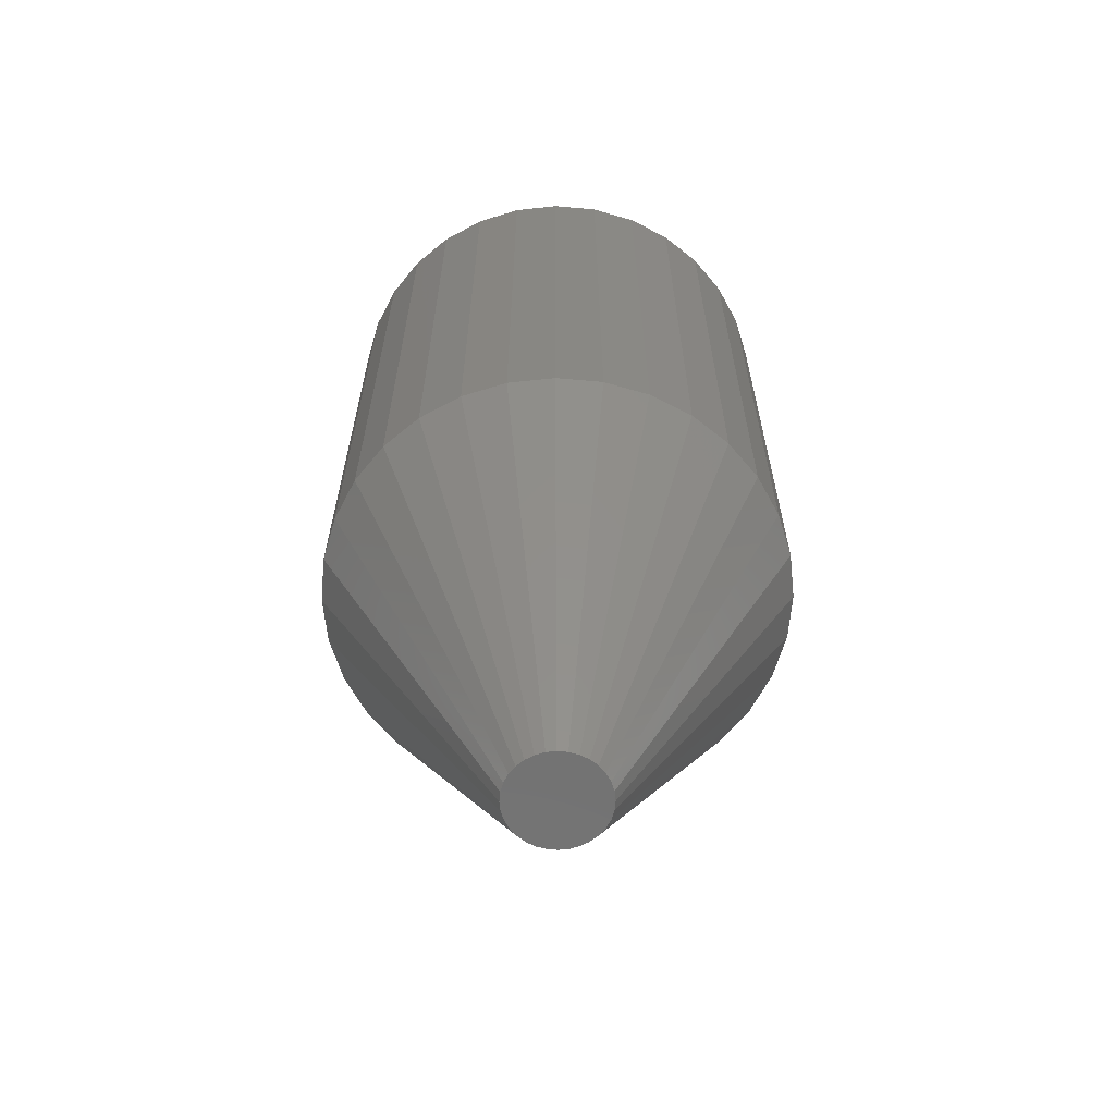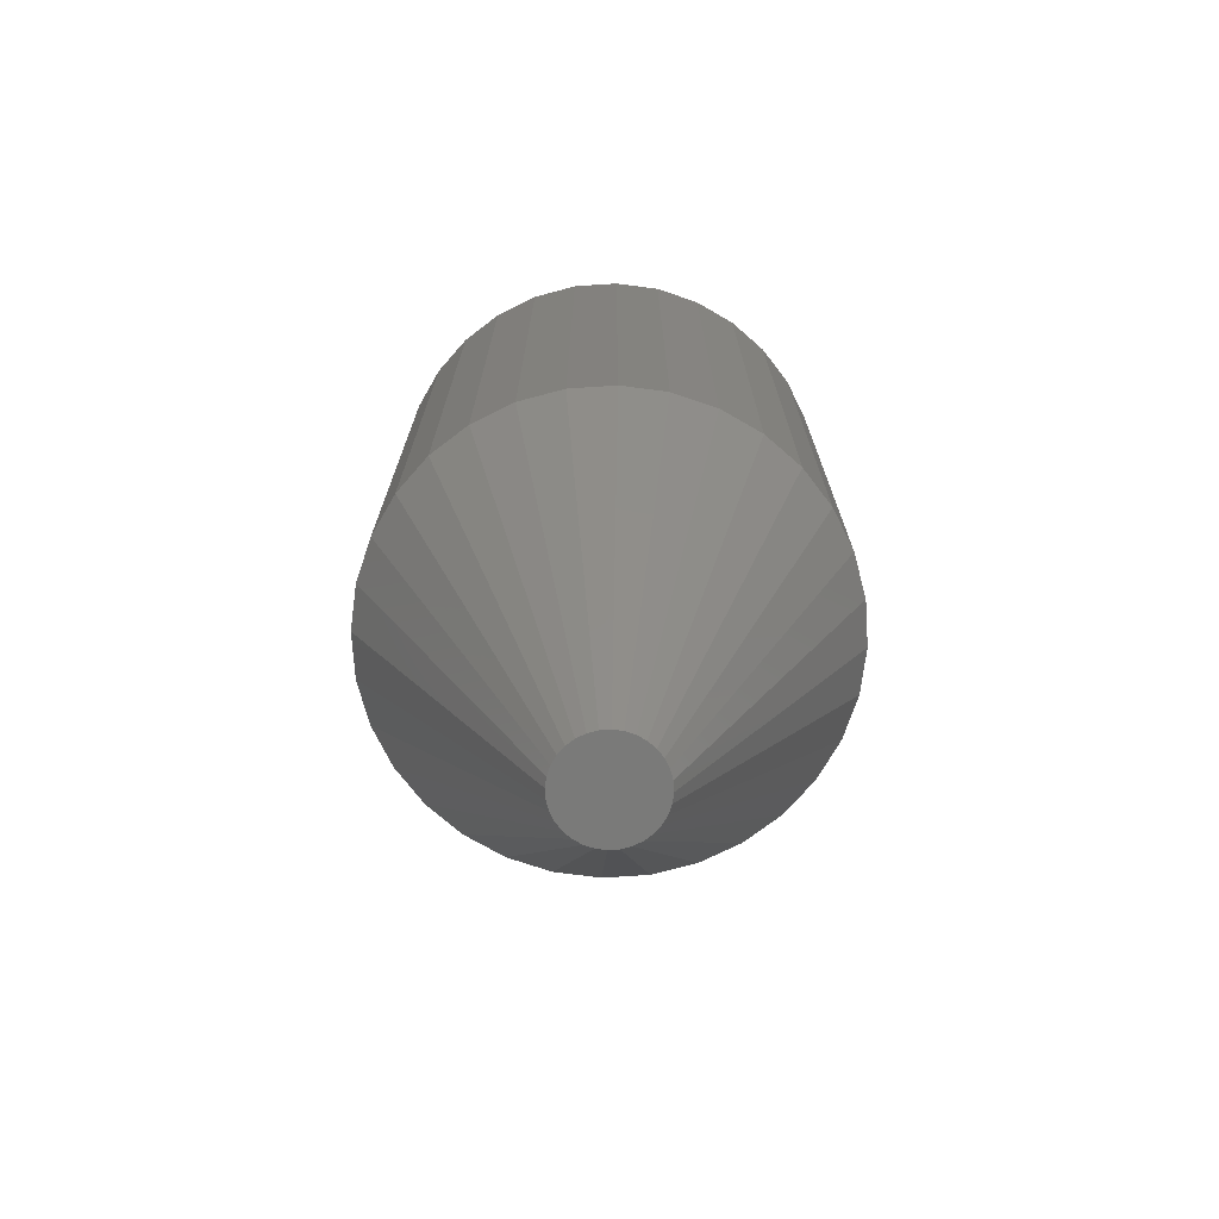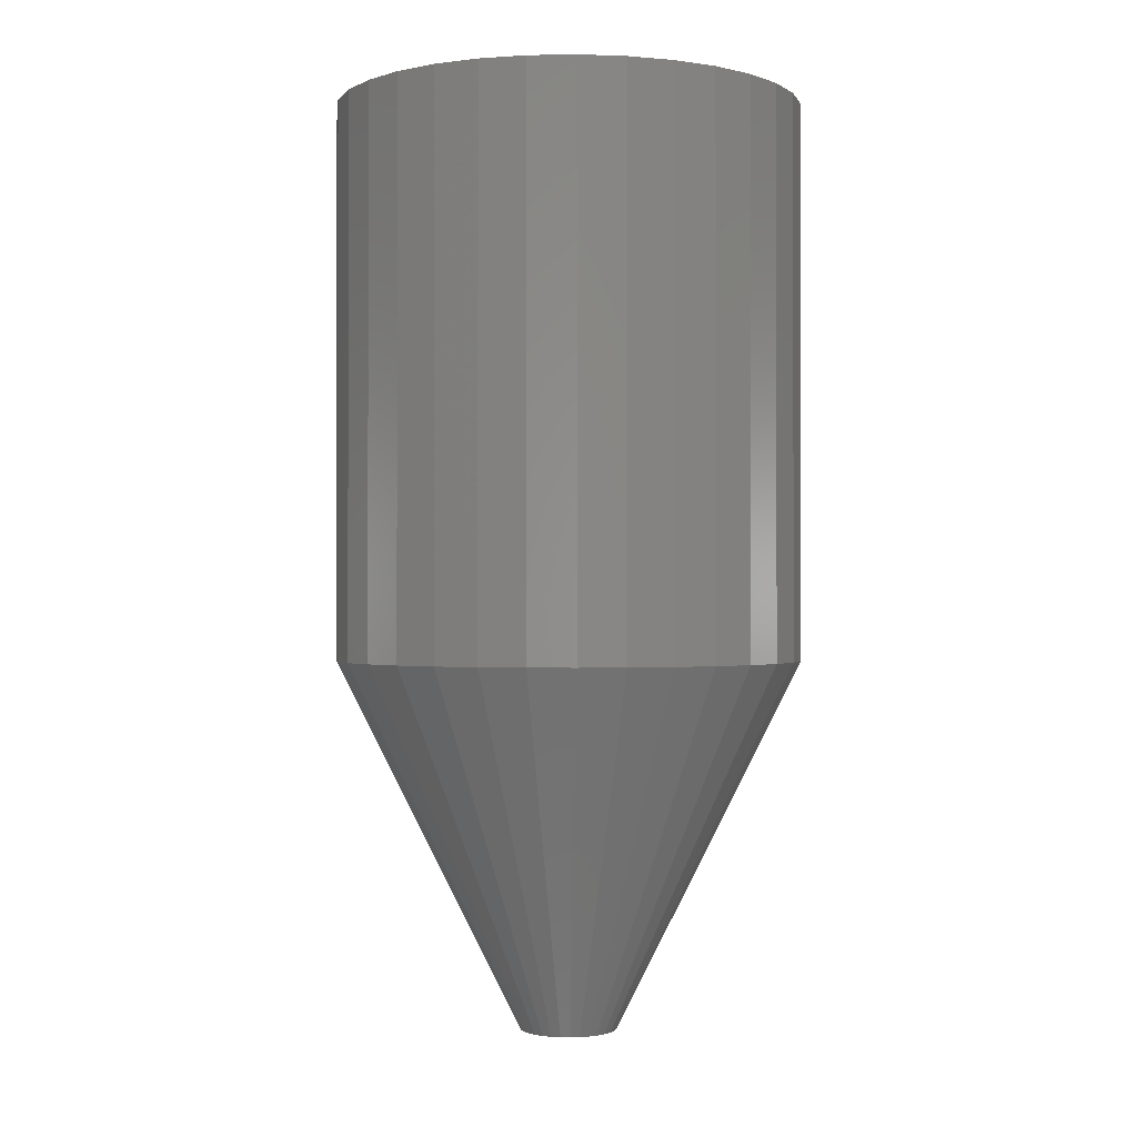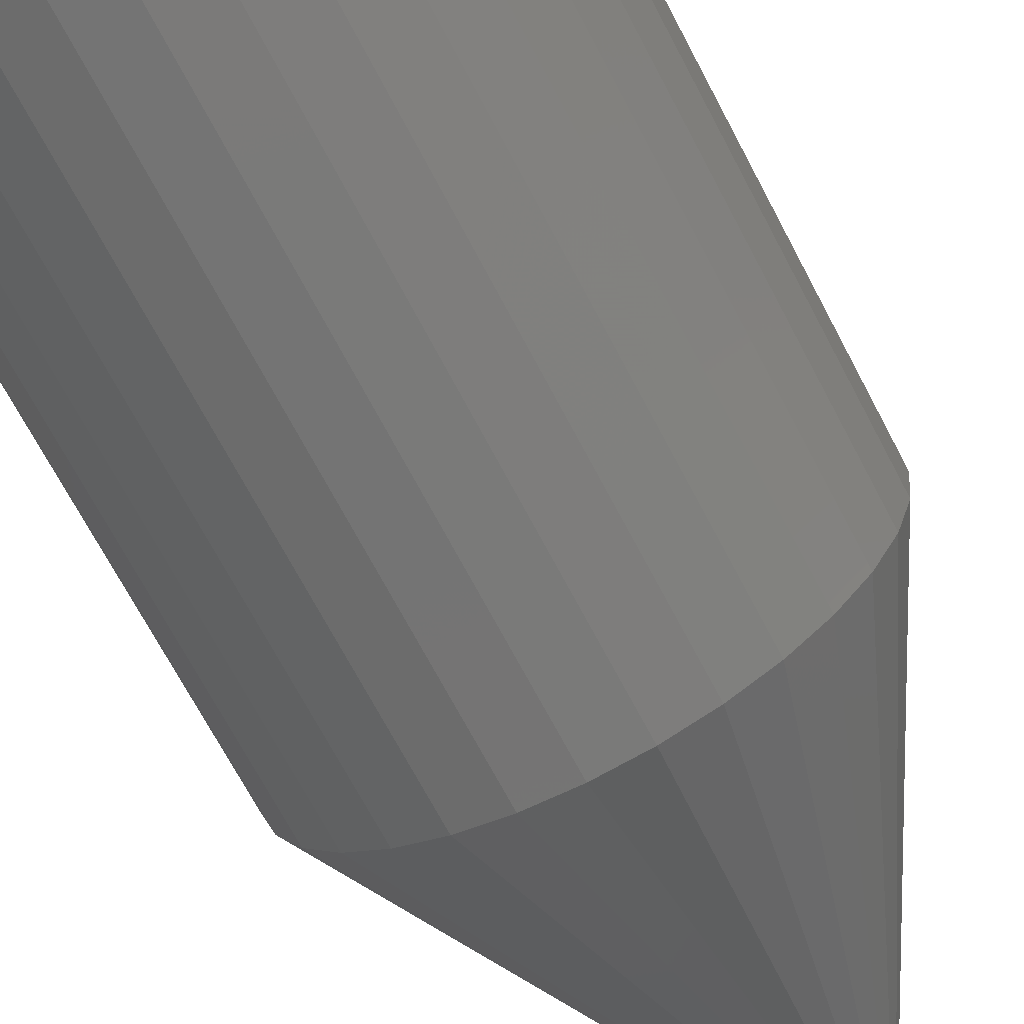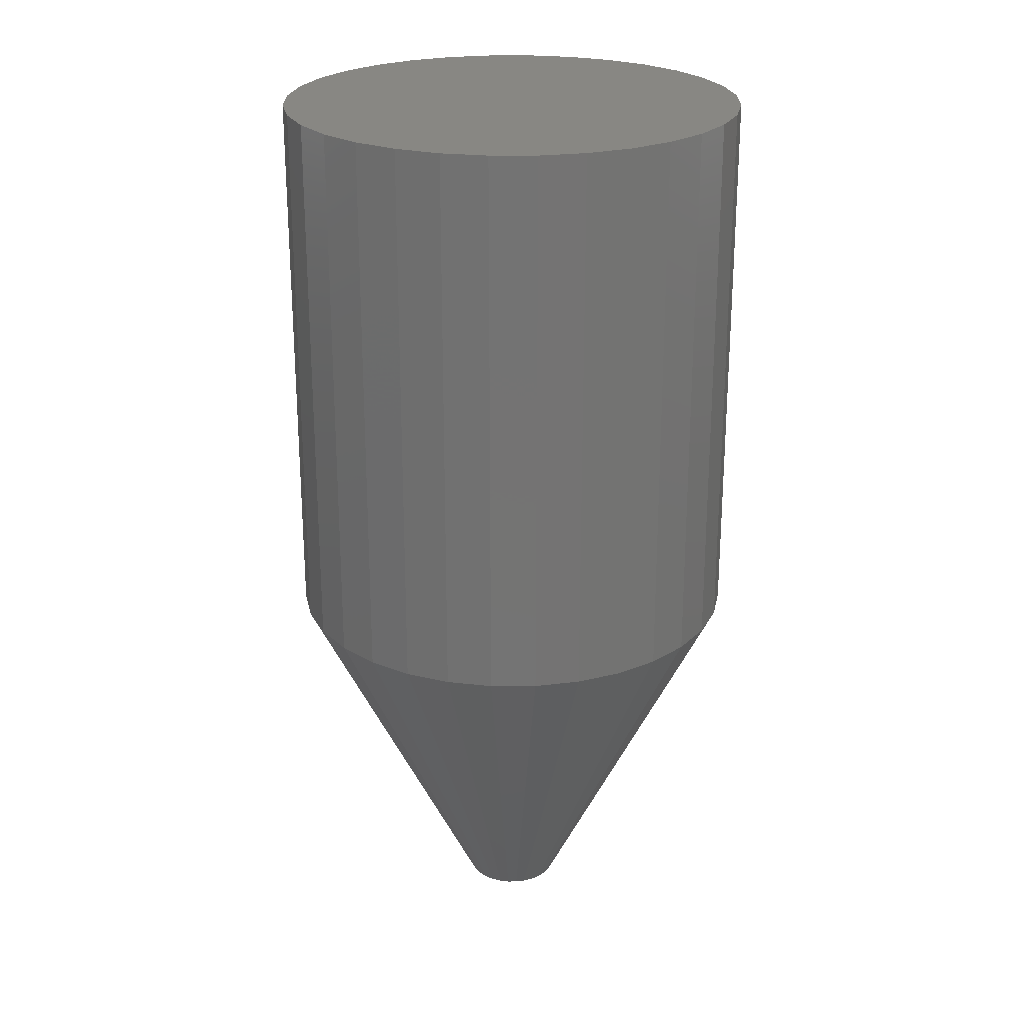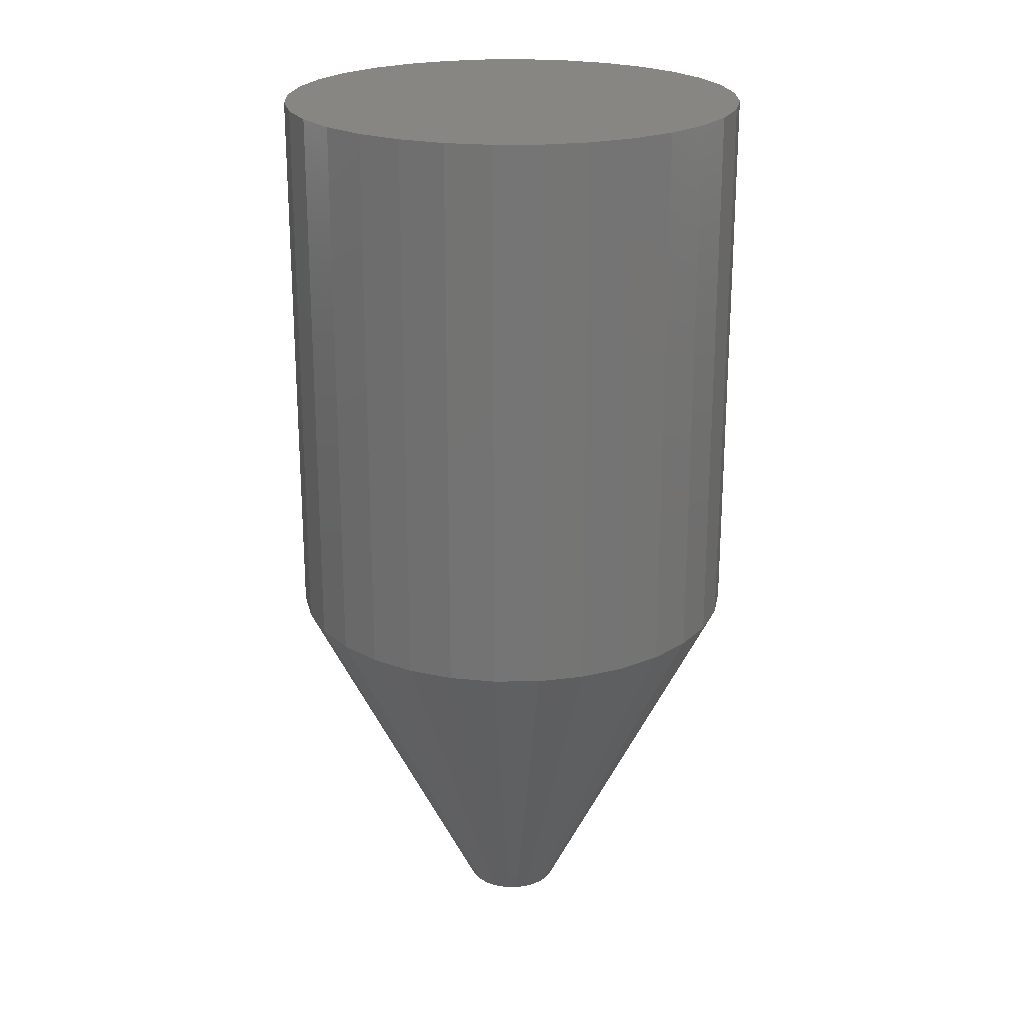
<metadata>
{"format":"stl","ext":"stl","renderer":"f3d","projection":"perspective","resolution":1024,"background":"white","views":[{"elev":-63.9,"azim":-100.7,"up":"+Z"},{"elev":-72.9,"azim":99.4,"up":"+Z"},{"elev":-0.7,"azim":-125.6,"up":"+Z"},{"elev":-70.2,"azim":27.8,"up":"+Y"},{"elev":24.2,"azim":-62.2,"up":"+Z"},{"elev":22.5,"azim":-119.3,"up":"+Z"}]}
</metadata>
<code>
# stl→obj: 96 verts, 188 faces
v 0.7007 0.2509 0
v 0.6833 0.2509 0
v 0.6989 0.2524 0
v 0.6818 0.249 0
v 0.7023 0.249 0
v 0.6806 0.2469 0
v 0.7034 0.2469 0
v 0.7023 0.2353 0
v 0.6818 0.2353 0
v 0.7034 0.2375 0
v 0.6833 0.2335 0
v 0.7007 0.2335 0
v 0.6852 0.2319 0
v 0.6852 0.2524 0
v 0.6873 0.2536 0
v 0.6896 0.2543 0
v 0.692 0.2545 0
v 0.6944 0.2543 0
v 0.6967 0.2536 0
v 0.6989 0.2319 0
v 0.6967 0.2308 0
v 0.6944 0.2301 0
v 0.692 0.2299 0
v 0.6896 0.2301 0
v 0.6873 0.2308 0
v 0.6806 0.2375 0
v 0.6799 0.2398 0
v 0.7041 0.2398 0
v 0.6797 0.2422 0
v 0.7044 0.2422 0
v 0.6799 0.2446 0
v 0.7041 0.2446 0
v 0.7512 0.2422 0.09375
v 0.7512 0.2422 0.2344
v 0.7501 0.2306 0.09375
v 0.7501 0.2306 0.2344
v 0.7467 0.2195 0.09375
v 0.7467 0.2195 0.2344
v 0.7413 0.2093 0.09375
v 0.7413 0.2093 0.2344
v 0.7339 0.2003 0.09375
v 0.7339 0.2003 0.2344
v 0.7249 0.193 0.09375
v 0.7249 0.193 0.2344
v 0.7147 0.1875 0.09375
v 0.7147 0.1875 0.2344
v 0.7036 0.1841 0.09375
v 0.7036 0.1841 0.2344
v 0.692 0.183 0.09375
v 0.692 0.183 0.2344
v 0.6805 0.1841 0.09375
v 0.6805 0.1841 0.2344
v 0.6694 0.1875 0.09375
v 0.6694 0.1875 0.2344
v 0.6591 0.193 0.09375
v 0.6591 0.193 0.2344
v 0.6502 0.2003 0.09375
v 0.6502 0.2003 0.2344
v 0.6428 0.2093 0.09375
v 0.6428 0.2093 0.2344
v 0.6373 0.2195 0.09375
v 0.6373 0.2195 0.2344
v 0.634 0.2306 0.09375
v 0.634 0.2306 0.2344
v 0.6328 0.2422 0.09375
v 0.6328 0.2422 0.2344
v 0.634 0.2537 0.09375
v 0.634 0.2537 0.2344
v 0.6373 0.2648 0.09375
v 0.6373 0.2648 0.2344
v 0.6428 0.2751 0.09375
v 0.6428 0.2751 0.2344
v 0.6502 0.2841 0.09375
v 0.6502 0.2841 0.2344
v 0.6591 0.2914 0.09375
v 0.6591 0.2914 0.2344
v 0.6694 0.2969 0.09375
v 0.6694 0.2969 0.2344
v 0.6805 0.3003 0.09375
v 0.6805 0.3003 0.2344
v 0.692 0.3014 0.09375
v 0.692 0.3014 0.2344
v 0.7036 0.3003 0.09375
v 0.7036 0.3003 0.2344
v 0.7147 0.2969 0.09375
v 0.7147 0.2969 0.2344
v 0.7249 0.2914 0.09375
v 0.7249 0.2914 0.2344
v 0.7339 0.2841 0.09375
v 0.7339 0.2841 0.2344
v 0.7413 0.2751 0.09375
v 0.7413 0.2751 0.2344
v 0.7467 0.2648 0.09375
v 0.7467 0.2648 0.2344
v 0.7501 0.2537 0.09375
v 0.7501 0.2537 0.2344
f 1 2 3
f 1 4 2
f 5 4 1
f 6 4 5
f 7 6 5
f 8 9 10
f 11 9 8
f 12 11 8
f 12 13 11
f 14 15 16
f 14 16 17
f 14 17 18
f 14 18 19
f 14 19 3
f 14 3 2
f 20 21 22
f 20 22 23
f 20 23 24
f 20 24 25
f 20 25 13
f 20 13 12
f 9 26 10
f 10 26 27
f 10 27 28
f 28 27 29
f 28 29 30
f 30 29 31
f 30 31 32
f 32 31 6
f 32 6 7
f 33 34 35
f 35 34 36
f 35 36 37
f 37 36 38
f 37 38 39
f 39 38 40
f 39 40 41
f 41 40 42
f 41 42 43
f 43 42 44
f 43 44 45
f 45 44 46
f 45 46 47
f 47 46 48
f 47 48 49
f 49 48 50
f 49 50 51
f 51 50 52
f 51 52 53
f 53 52 54
f 53 54 55
f 55 54 56
f 55 56 57
f 57 56 58
f 57 58 59
f 59 58 60
f 59 60 61
f 61 60 62
f 61 62 63
f 63 62 64
f 63 64 65
f 65 64 66
f 65 66 67
f 67 66 68
f 67 68 69
f 69 68 70
f 69 70 71
f 71 70 72
f 71 72 73
f 73 72 74
f 73 74 75
f 75 74 76
f 75 76 77
f 77 76 78
f 77 78 79
f 79 78 80
f 79 80 81
f 81 80 82
f 81 82 83
f 83 82 84
f 83 84 85
f 85 84 86
f 85 86 87
f 87 86 88
f 87 88 89
f 89 88 90
f 89 90 91
f 91 90 92
f 91 92 93
f 93 92 94
f 93 94 95
f 95 94 96
f 95 96 33
f 33 96 34
f 29 63 65
f 29 27 63
f 33 28 30
f 33 35 28
f 26 61 63
f 26 63 27
f 9 59 61
f 9 61 26
f 11 57 59
f 11 59 9
f 13 55 57
f 13 57 11
f 25 53 55
f 25 55 13
f 24 51 53
f 24 53 25
f 23 49 51
f 23 51 24
f 22 47 49
f 22 49 23
f 21 45 47
f 21 47 22
f 20 43 45
f 20 45 21
f 12 41 43
f 12 43 20
f 8 39 41
f 8 41 12
f 10 37 39
f 10 39 8
f 35 37 28
f 28 37 10
f 30 95 33
f 30 32 95
f 65 31 29
f 65 67 31
f 7 93 95
f 7 95 32
f 5 91 93
f 5 93 7
f 1 89 91
f 1 91 5
f 3 87 89
f 3 89 1
f 19 85 87
f 19 87 3
f 18 83 85
f 18 85 19
f 17 81 83
f 17 83 18
f 16 79 81
f 16 81 17
f 15 77 79
f 15 79 16
f 14 75 77
f 14 77 15
f 2 73 75
f 2 75 14
f 4 71 73
f 4 73 2
f 6 69 71
f 6 71 4
f 67 69 31
f 31 69 6
f 80 84 82
f 84 80 78
f 84 78 86
f 86 78 76
f 86 76 88
f 88 76 74
f 88 74 90
f 90 74 72
f 90 72 92
f 92 72 70
f 92 70 94
f 38 60 40
f 40 60 58
f 40 58 42
f 42 58 56
f 42 56 44
f 44 56 54
f 44 54 46
f 46 54 52
f 46 52 48
f 48 52 50
f 94 70 96
f 96 70 68
f 96 68 34
f 34 68 66
f 34 66 36
f 36 66 64
f 36 64 38
f 38 64 62
f 38 62 60

</code>
